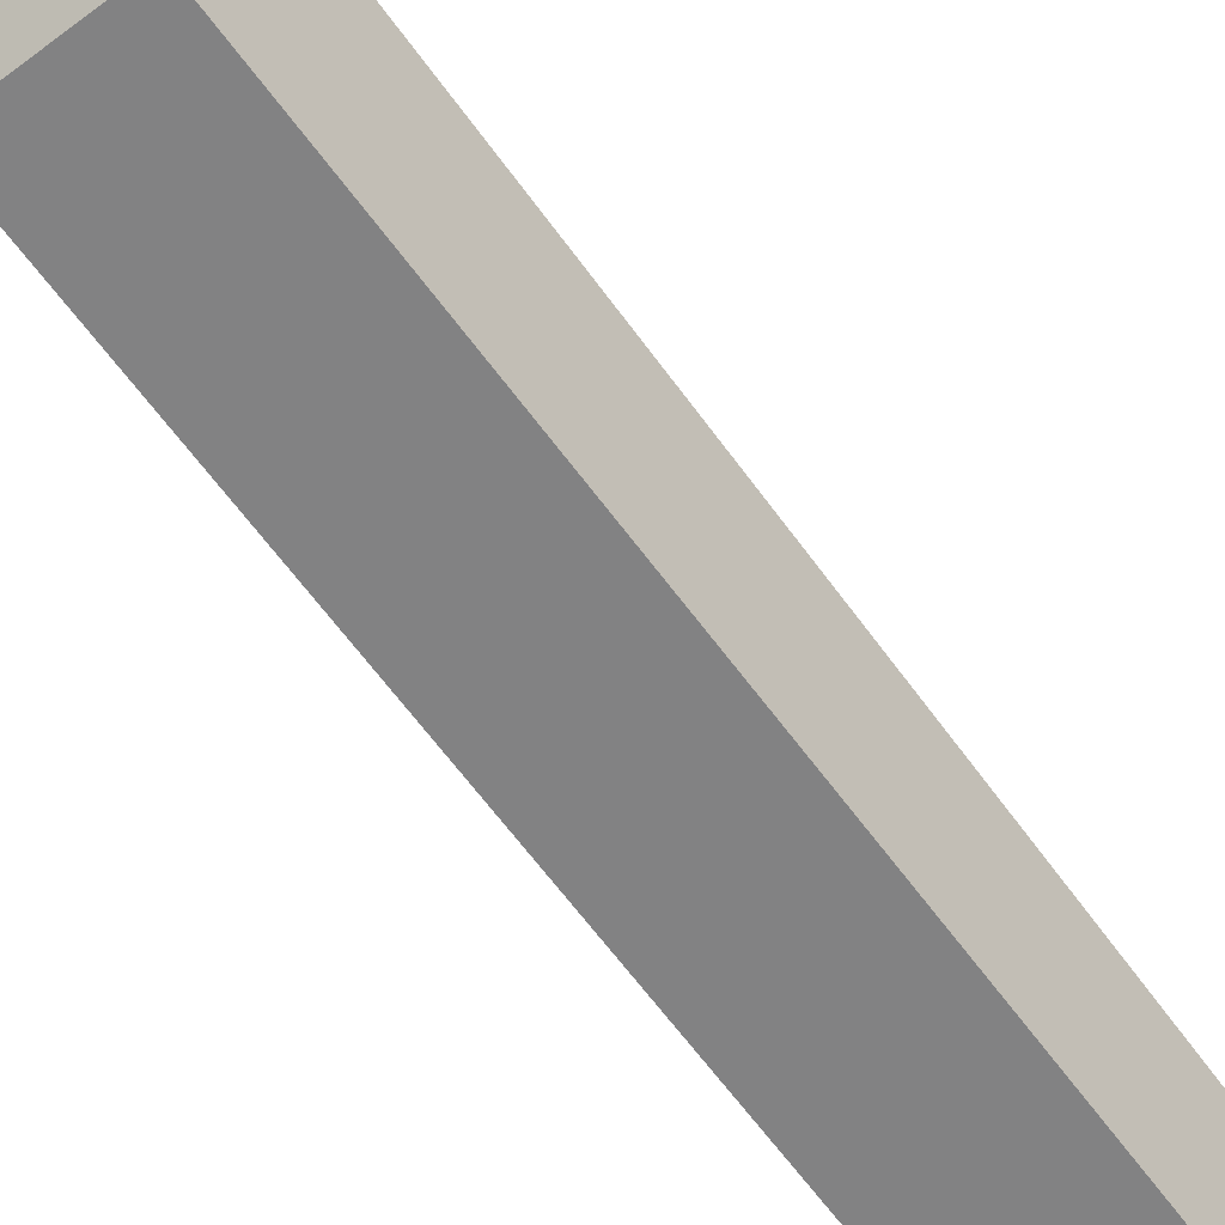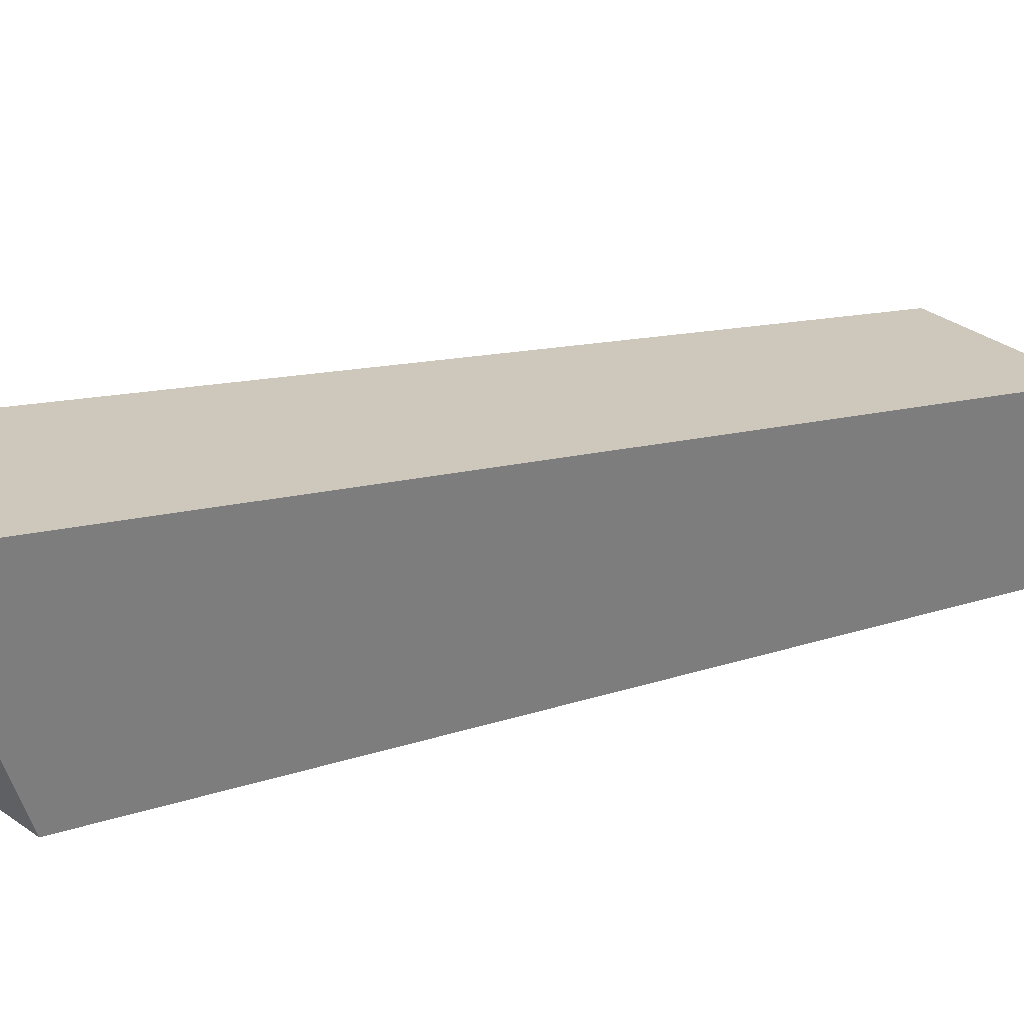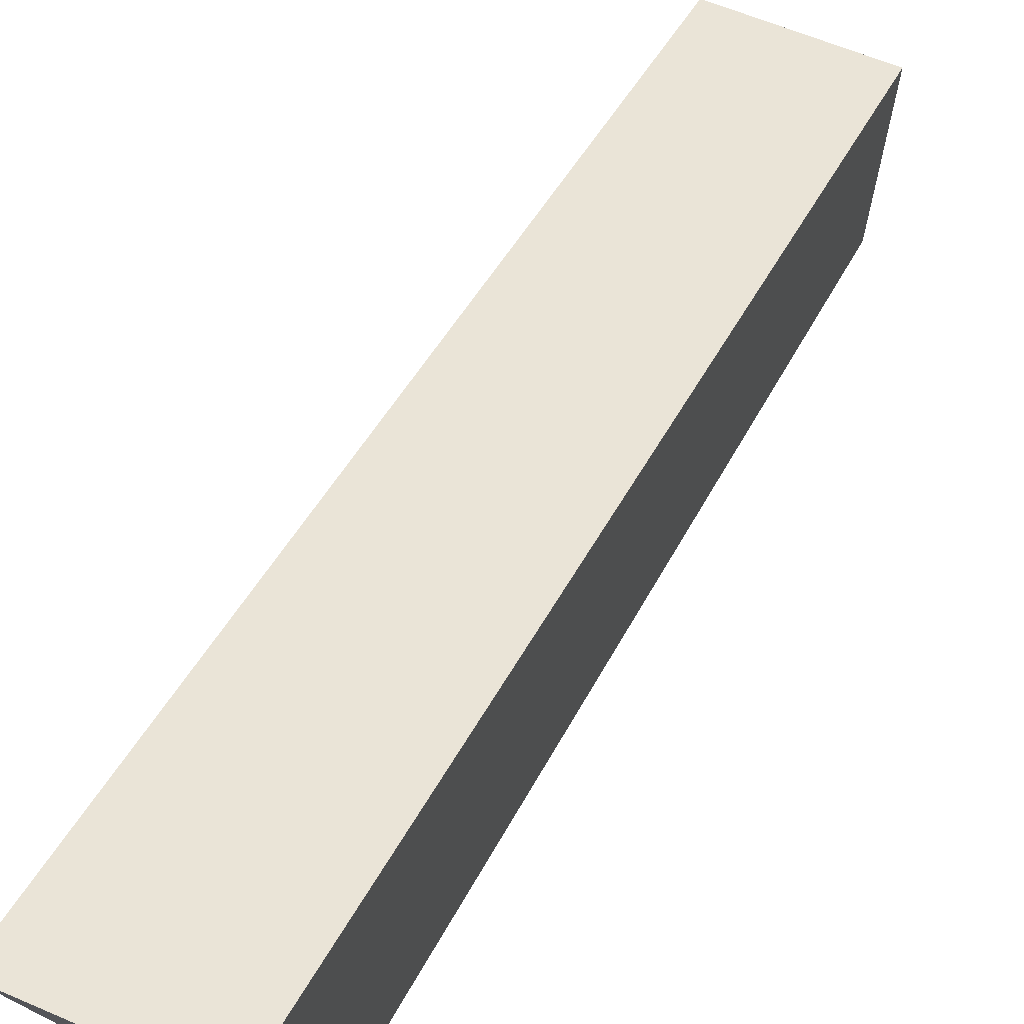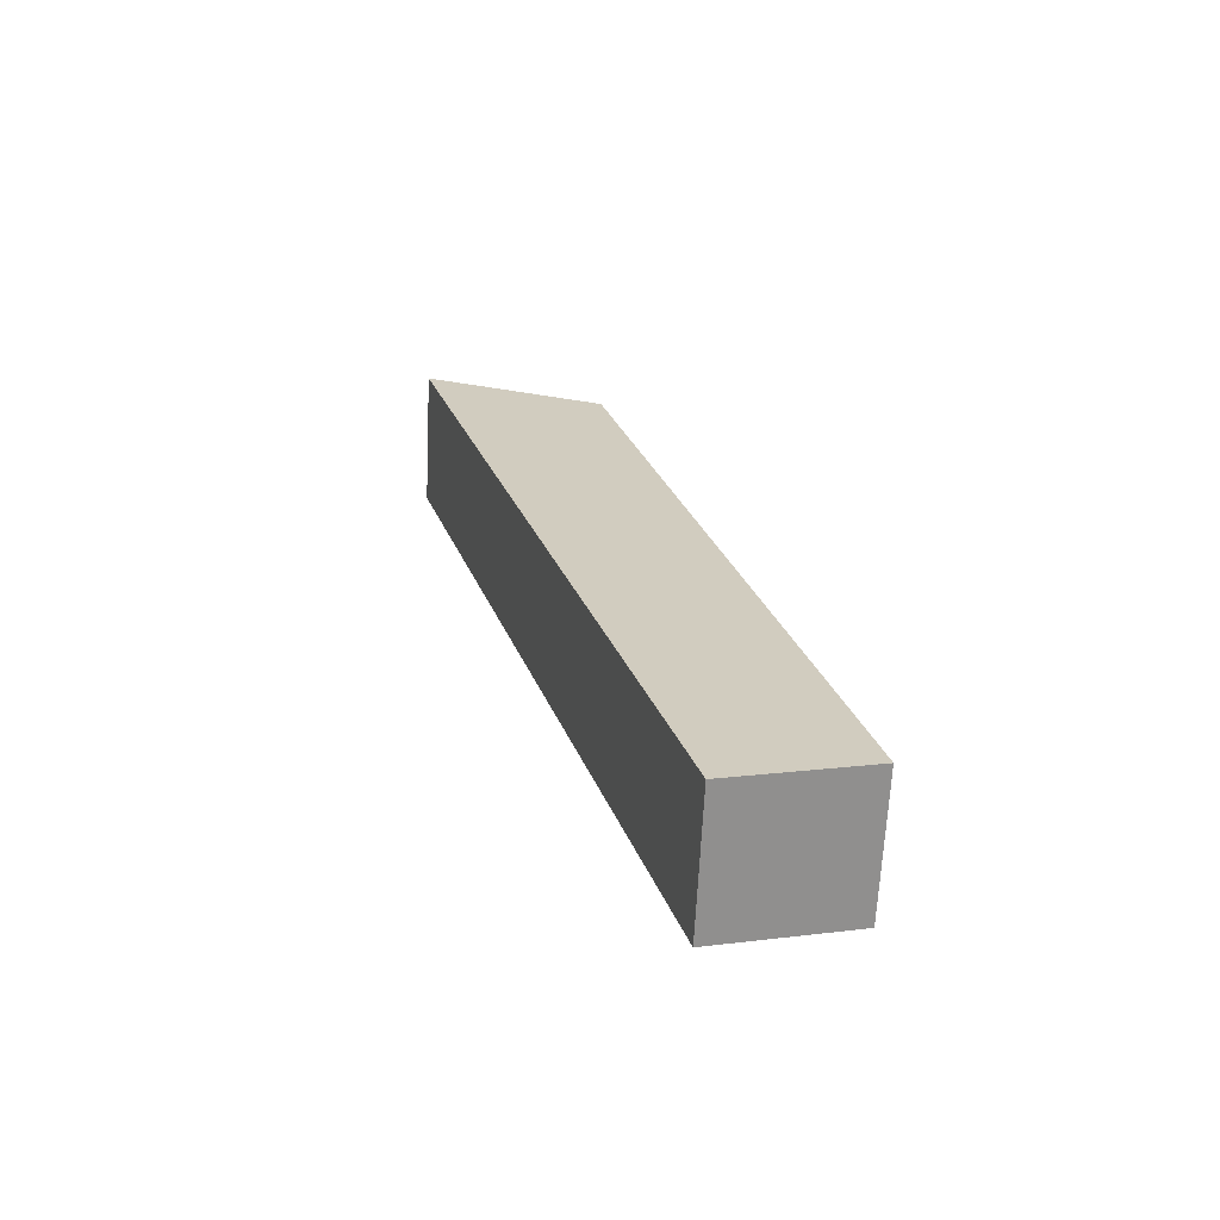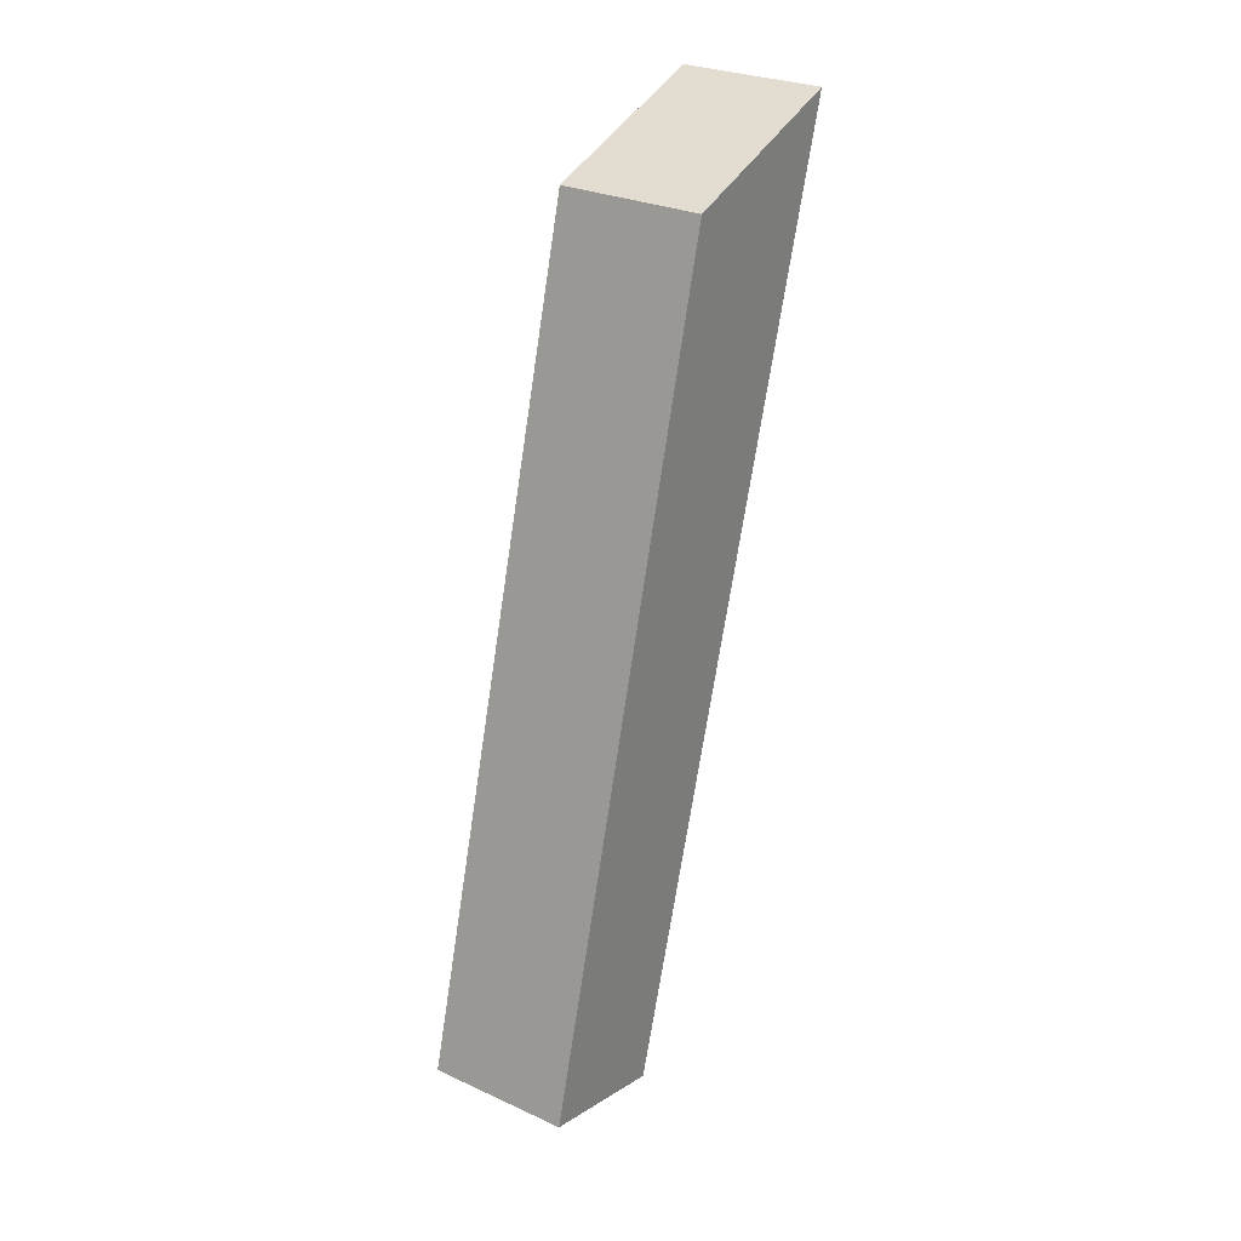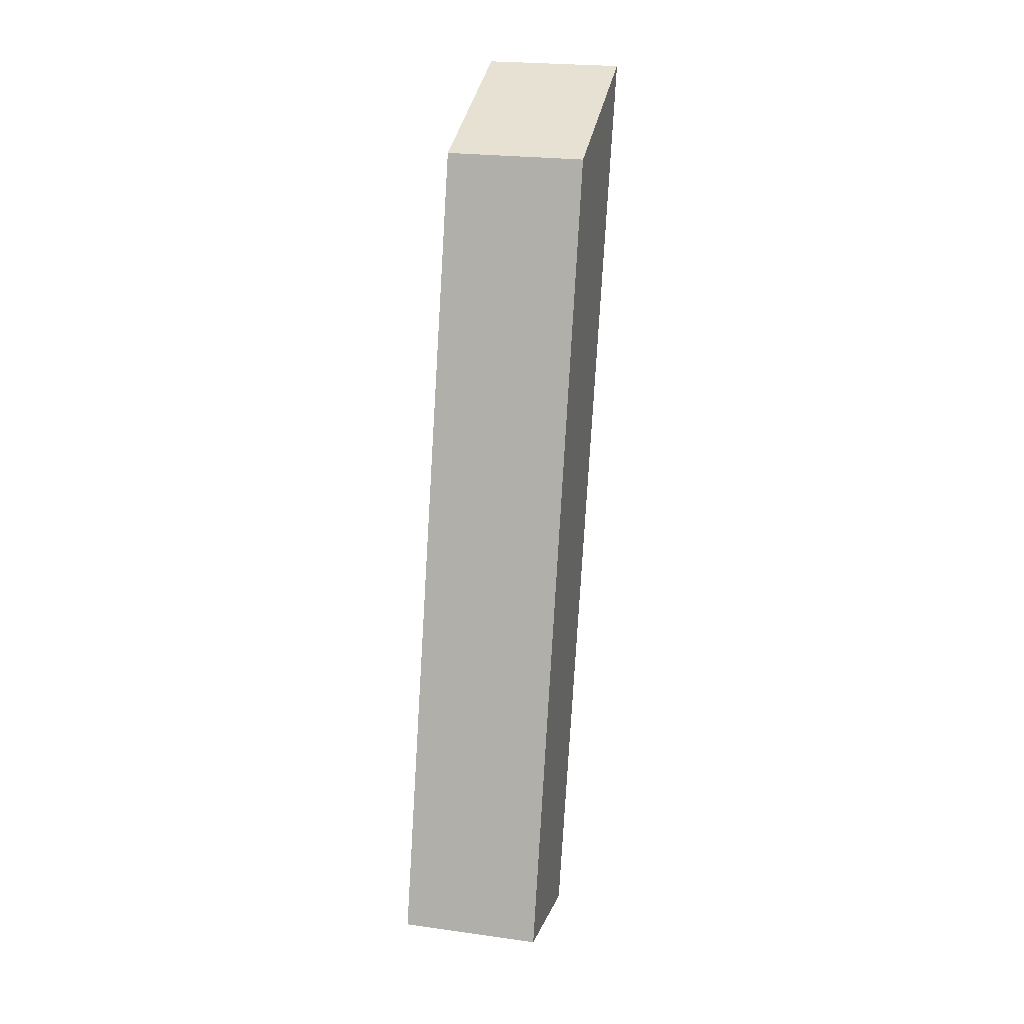
<metadata>
{"format":"obj","ext":"obj","renderer":"f3d","projection":"perspective","resolution":1024,"background":"white","views":[{"elev":-50.7,"azim":-140.9,"up":"+Z"},{"elev":31.6,"azim":-134.3,"up":"+Z"},{"elev":57.3,"azim":-155.5,"up":"+Z"},{"elev":-66.2,"azim":87.2,"up":"+Y"},{"elev":28.5,"azim":-145.8,"up":"+Y"},{"elev":23.5,"azim":-167.0,"up":"+Y"}]}
</metadata>
<code>
v 45 -65.04 -56.06
v 45 -67.24 -62.81
v 45 -95.69 -70.5
v 45 -97.02 -65.58
v 50 -97.02 -65.58
v 50 -65.04 -56.06
v 45 -65.04 -56.06
v 45 -97.02 -65.58
v 50 -67.24 -62.81
v 50 -65.04 -56.06
v 50 -97.02 -65.58
v 50 -95.69 -70.5
v 50 -95.69 -70.5
v 50 -97.02 -65.58
v 45 -97.02 -65.58
v 45 -95.69 -70.5
v 50 -67.24 -62.81
v 50 -95.69 -70.5
v 45 -95.69 -70.5
v 45 -67.24 -62.81
v 50 -65.04 -56.06
v 50 -67.24 -62.81
v 45 -67.24 -62.81
v 45 -65.04 -56.06
f 1 2 4
f 4 2 3
f 5 6 8
f 8 6 7
f 10 11 9
f 9 11 12
f 13 14 16
f 16 14 15
f 17 18 20
f 20 18 19
f 21 22 24
f 24 22 23

</code>
